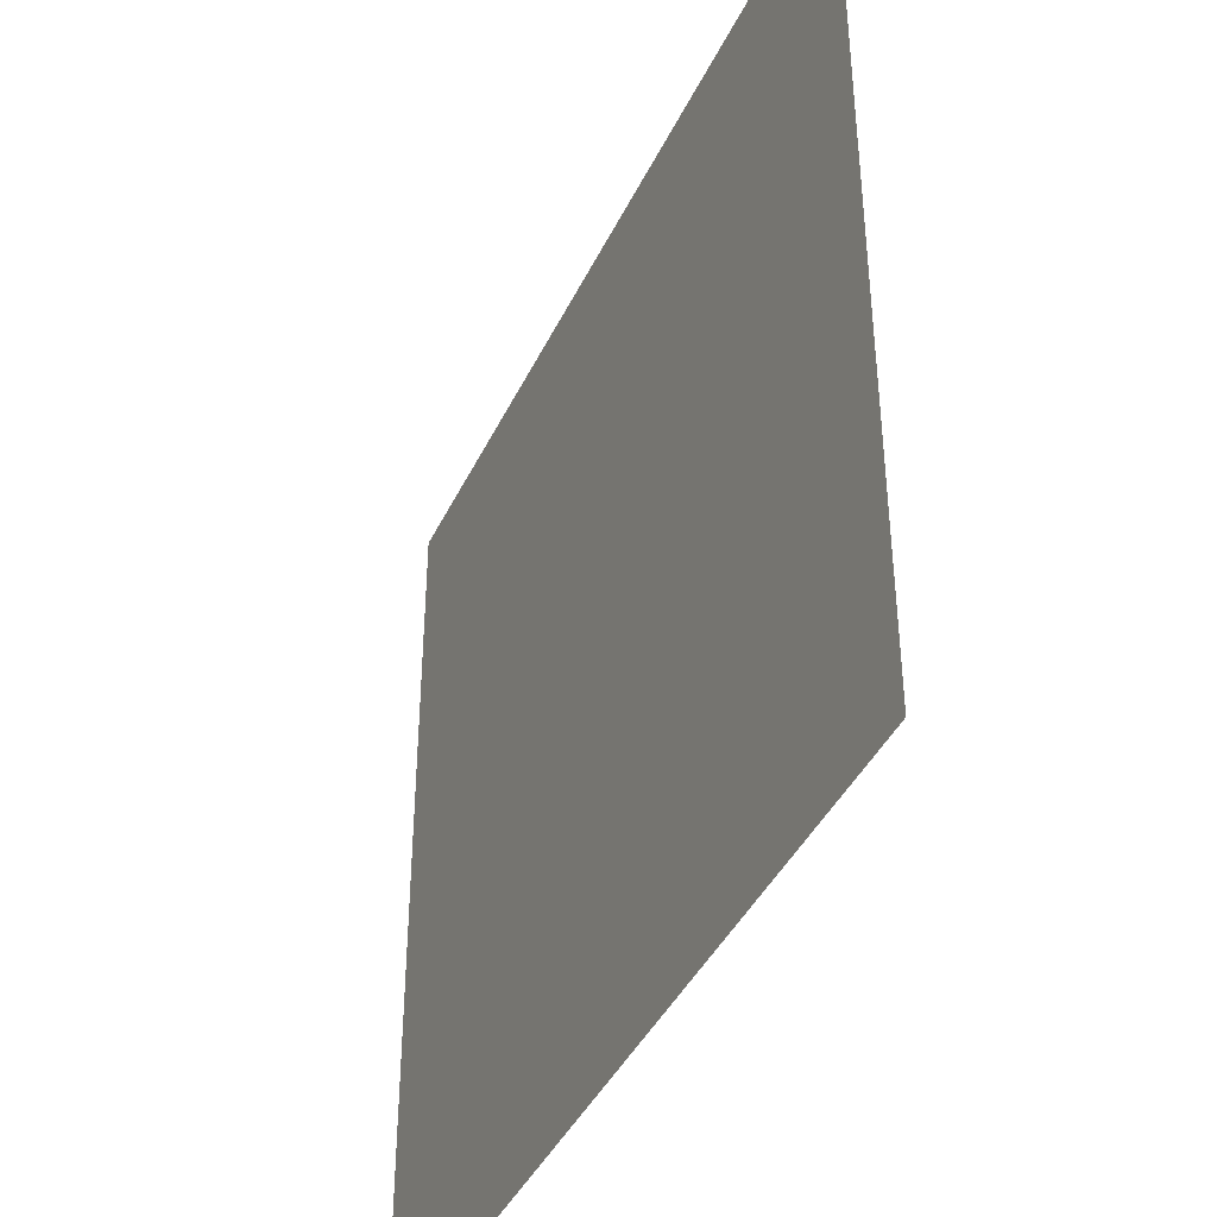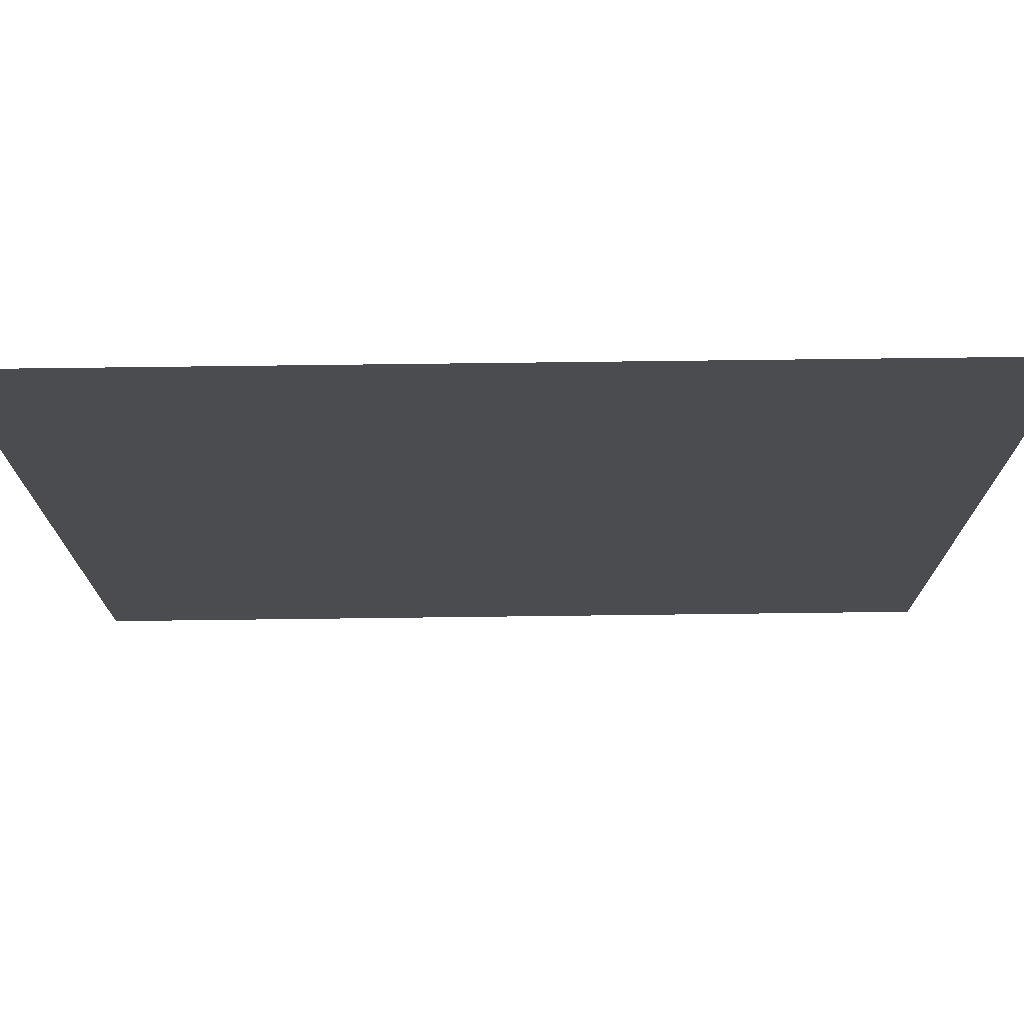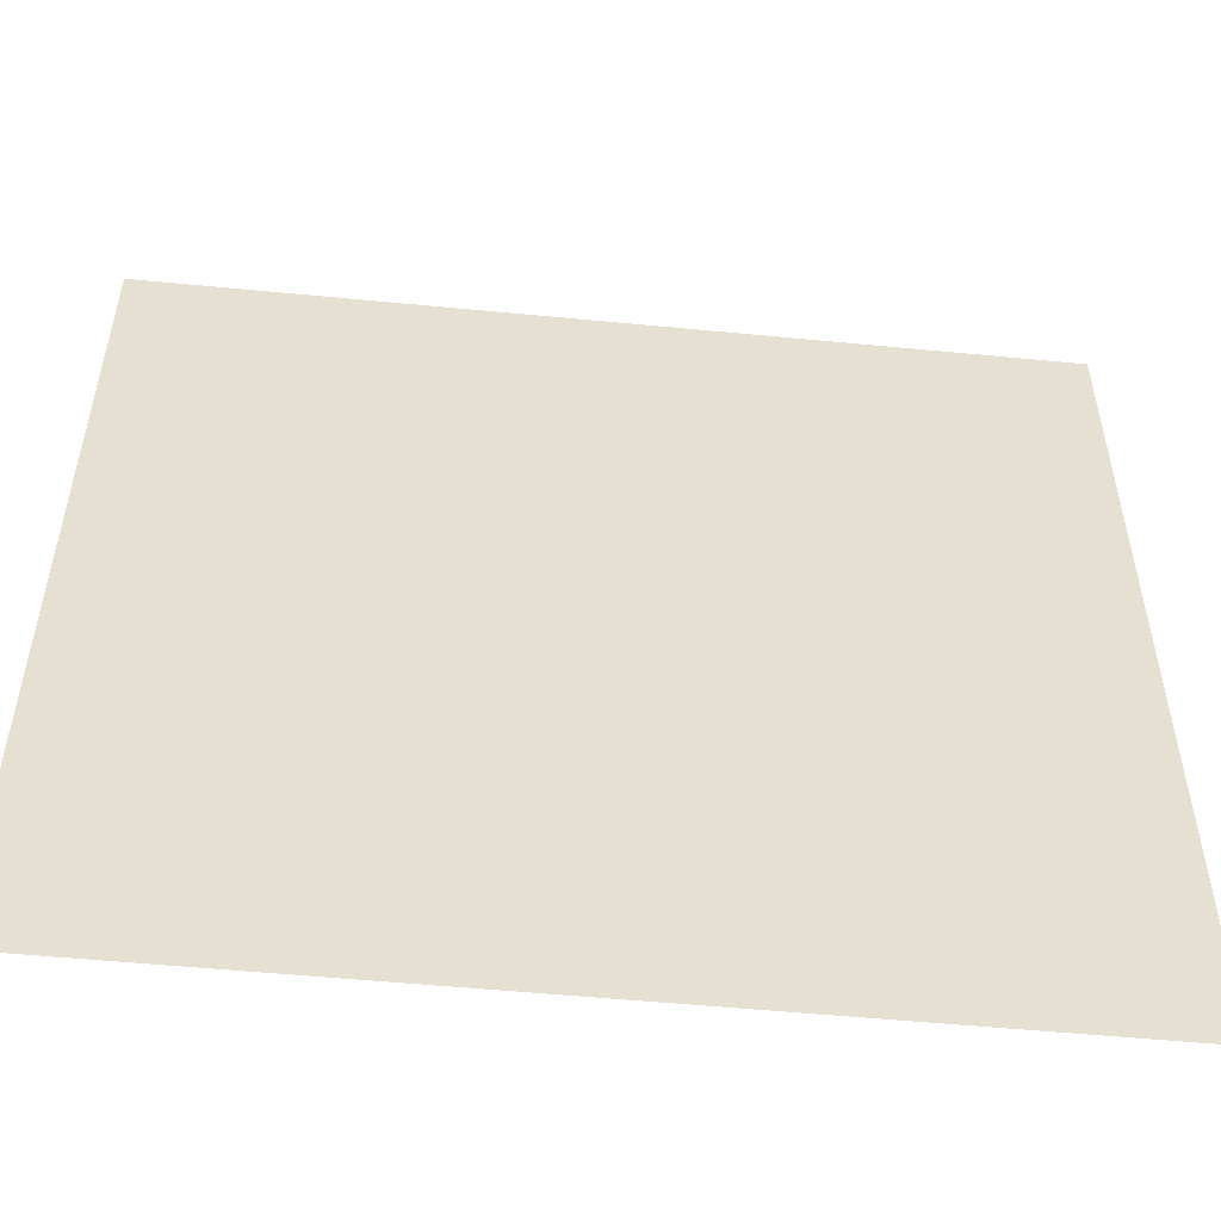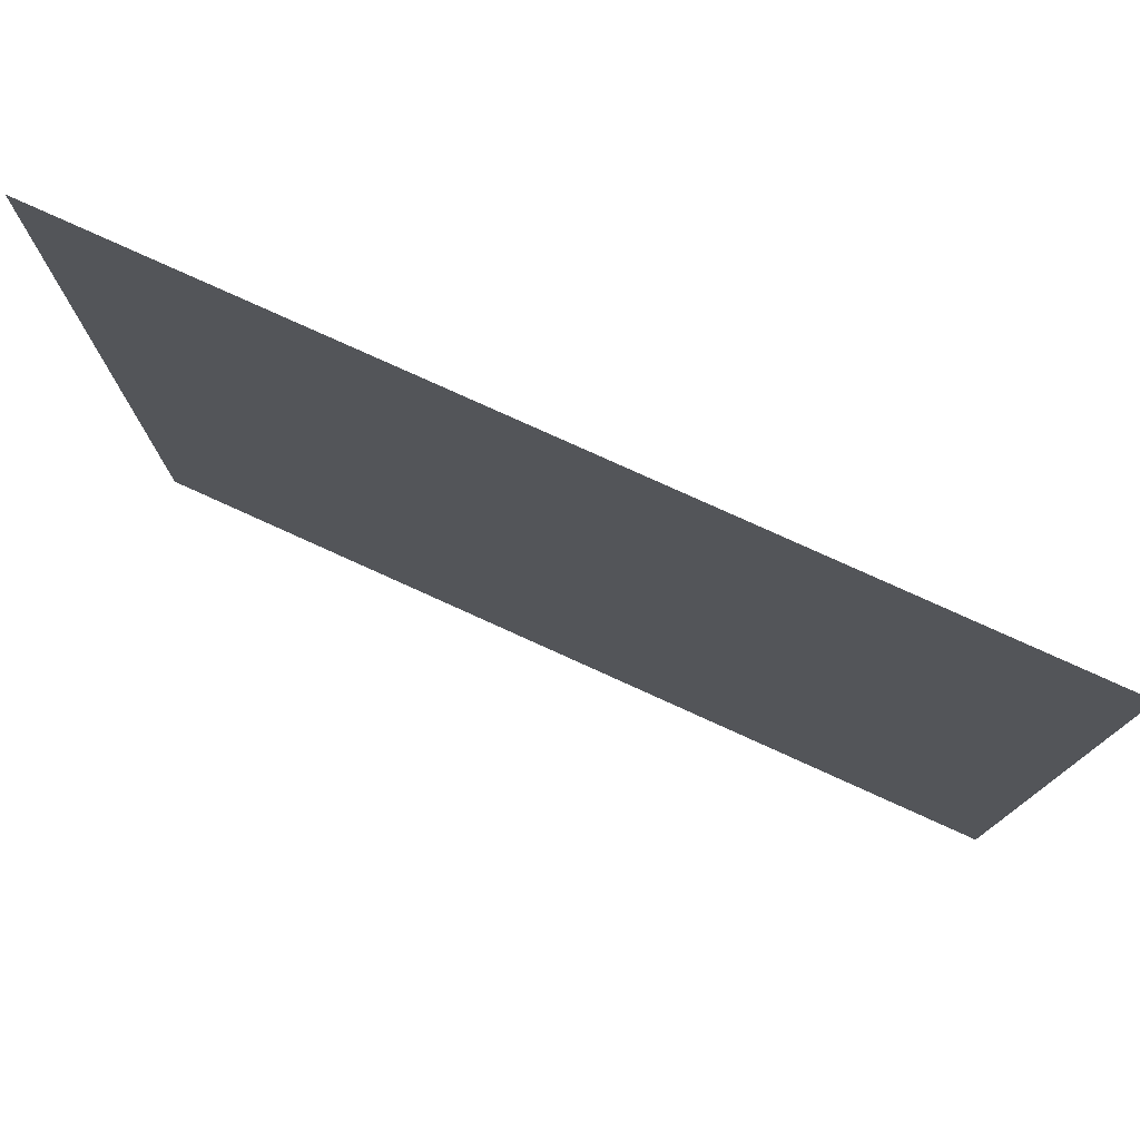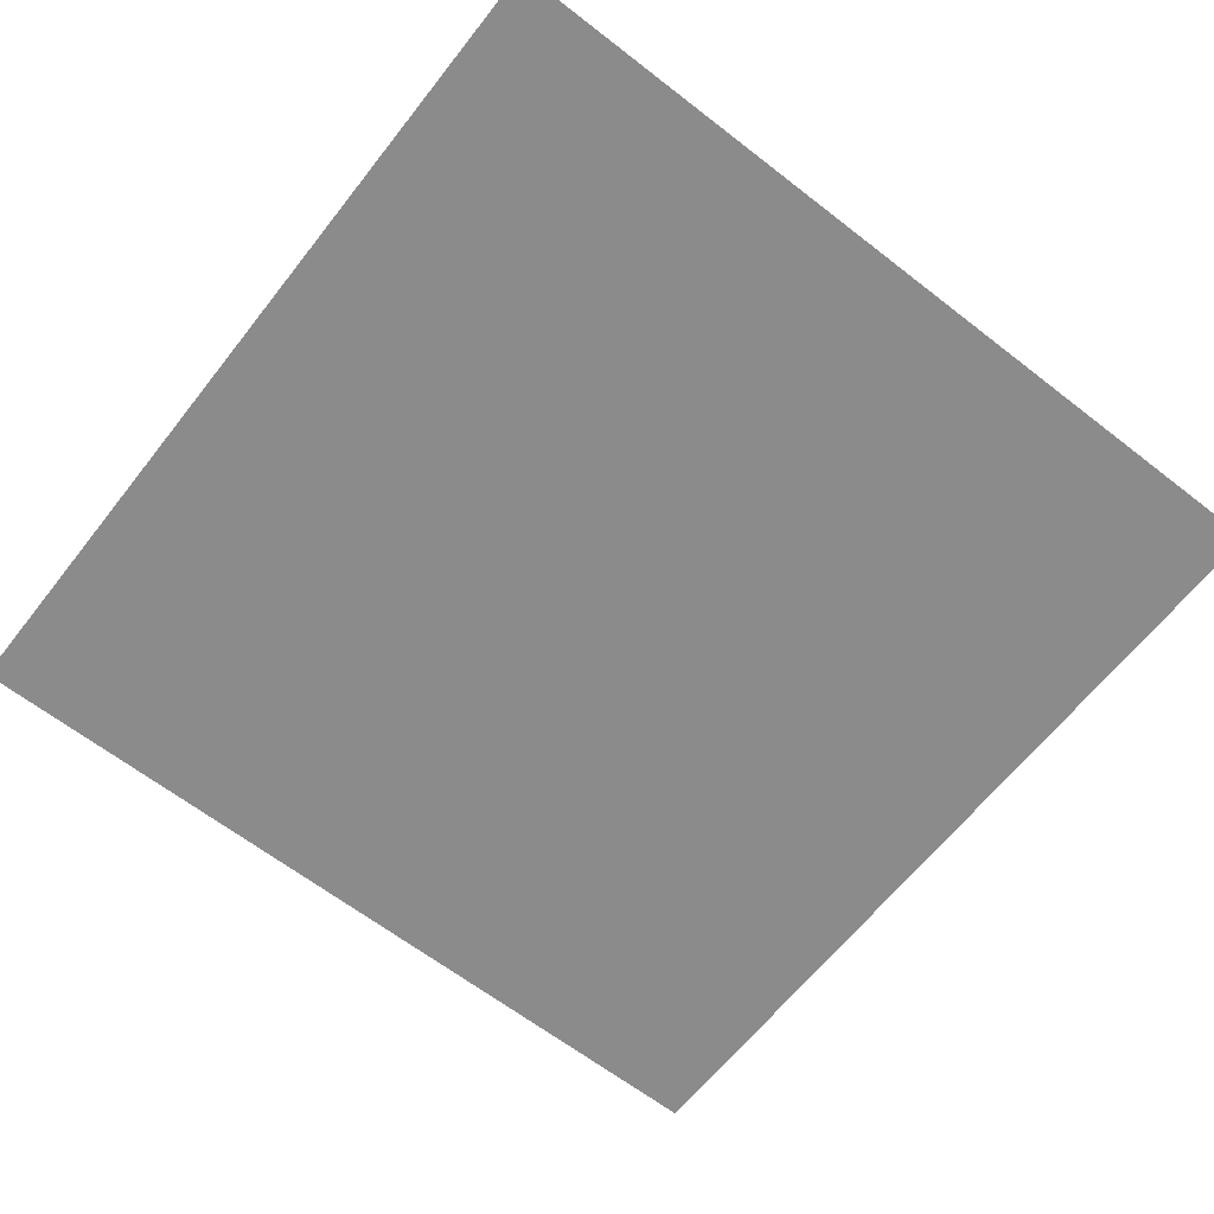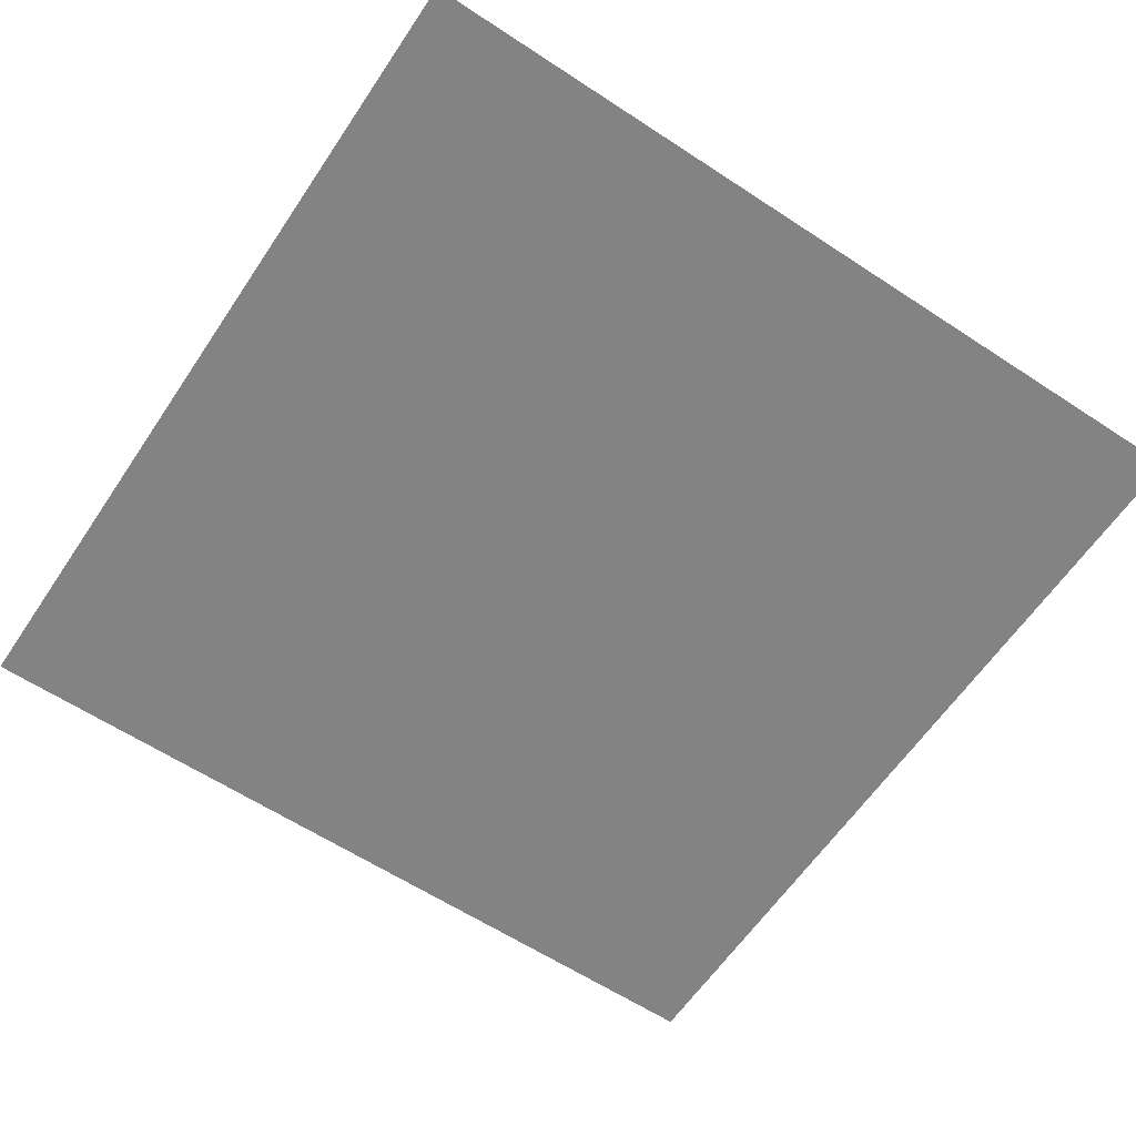
<metadata>
{"format":"obj","ext":"obj","renderer":"f3d","projection":"perspective","resolution":1024,"background":"white","views":[{"elev":-41.3,"azim":-113.9,"up":"+Z"},{"elev":74.7,"azim":179.3,"up":"+Z"},{"elev":-53.4,"azim":174.1,"up":"+Z"},{"elev":78.4,"azim":24.4,"up":"+Z"},{"elev":-63.8,"azim":141.9,"up":"+Y"},{"elev":-61.2,"azim":56.2,"up":"+Y"}]}
</metadata>
<code>
o Campfire_OBJ
v -117.7 -1e-05 3.262
v 117.6 -1e-05 3.262
v -117.7 1e-05 -232
v 117.6 1e-05 -232
f 2 3 1
f 2 4 3

</code>
